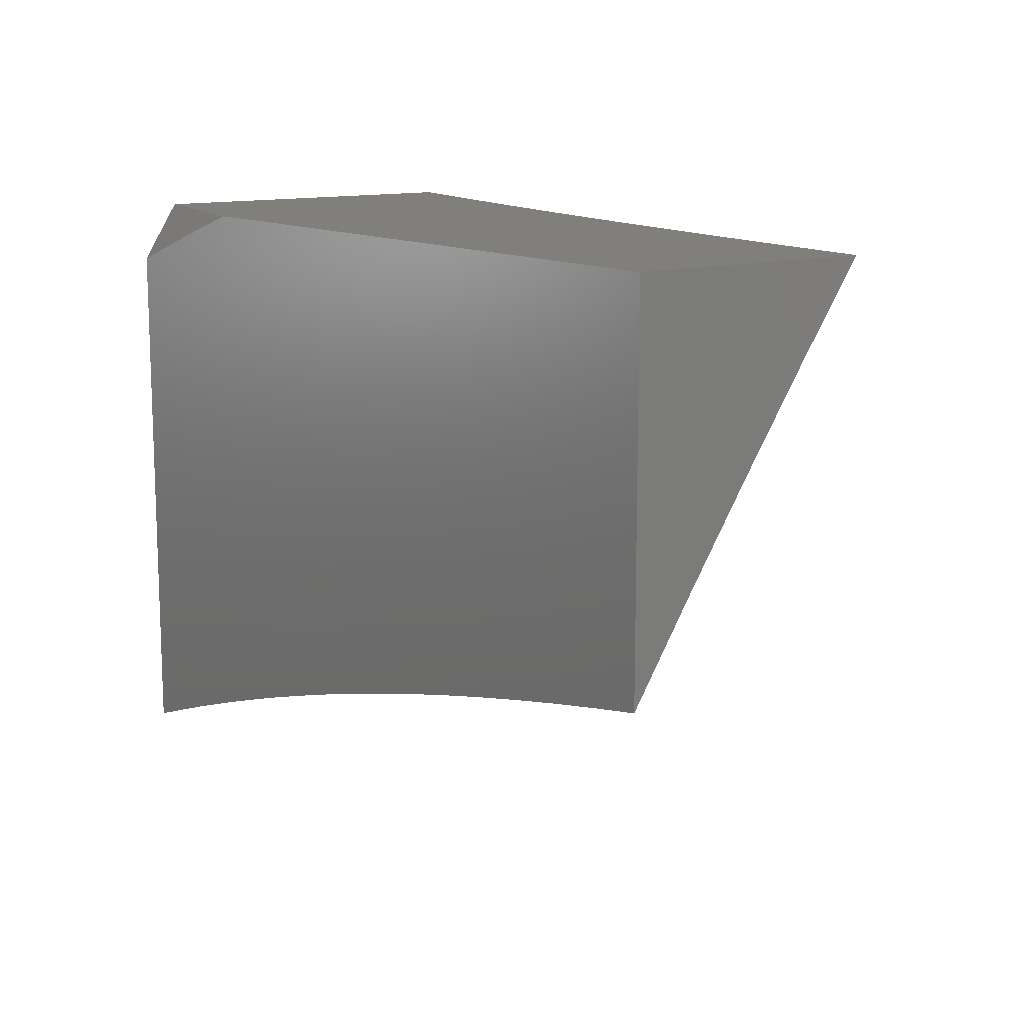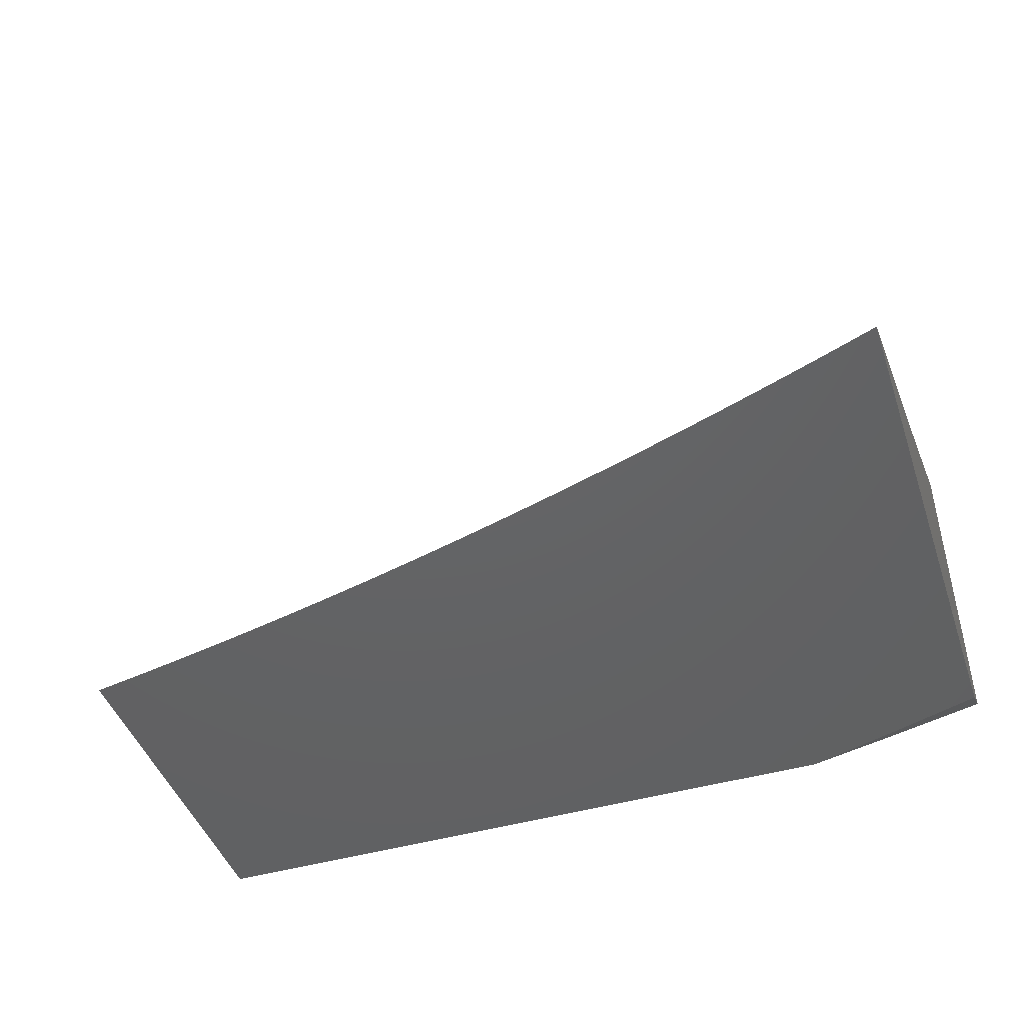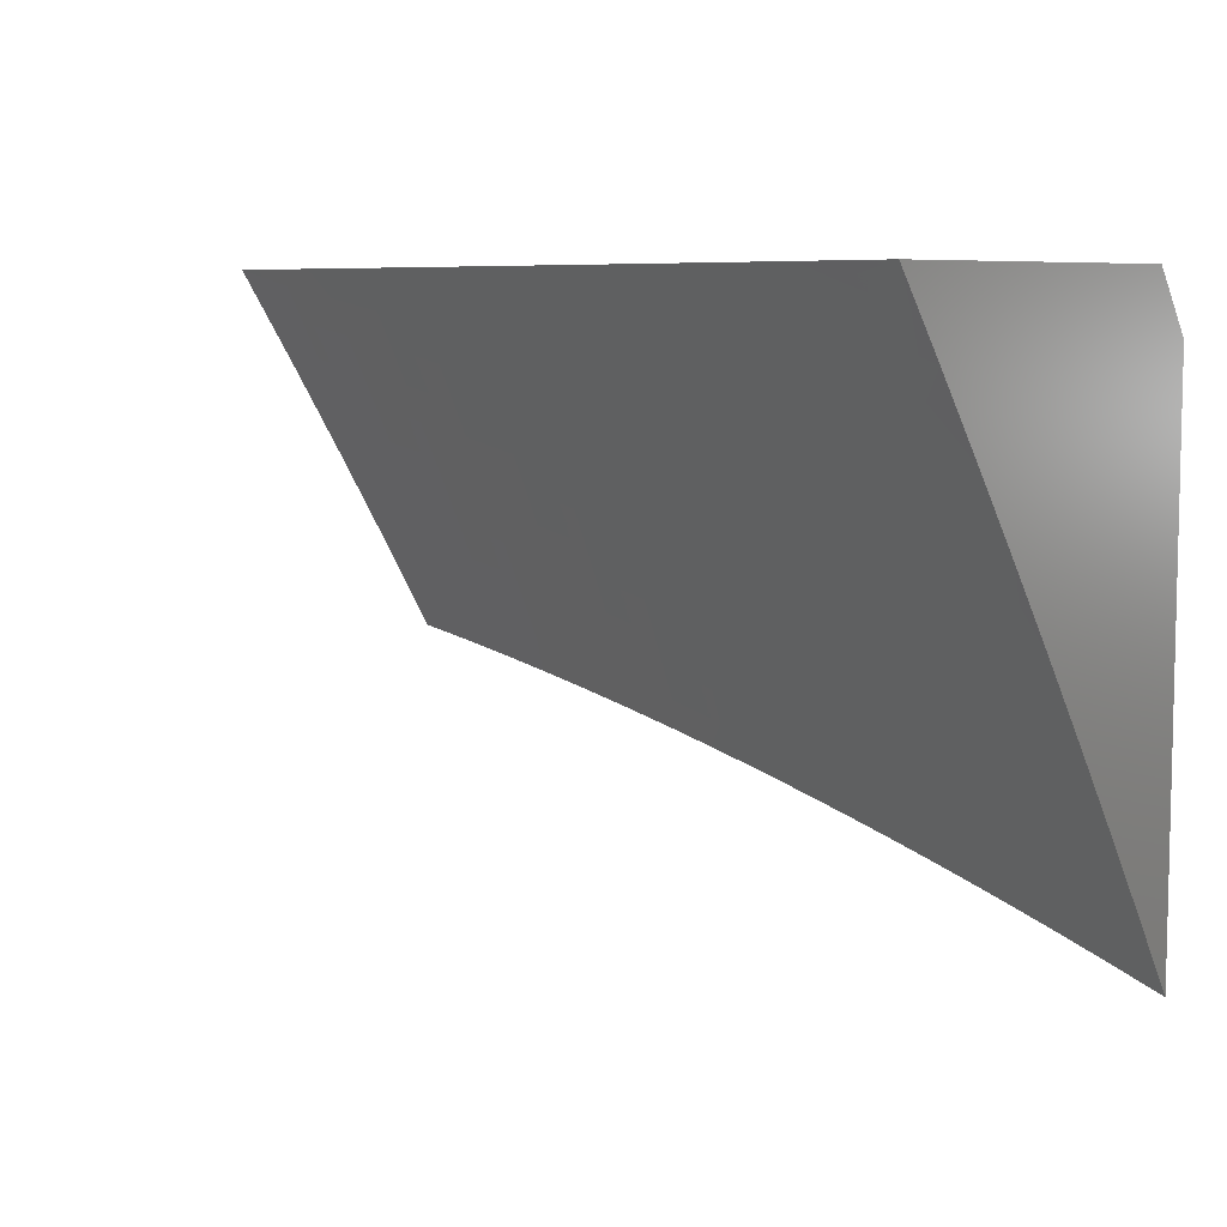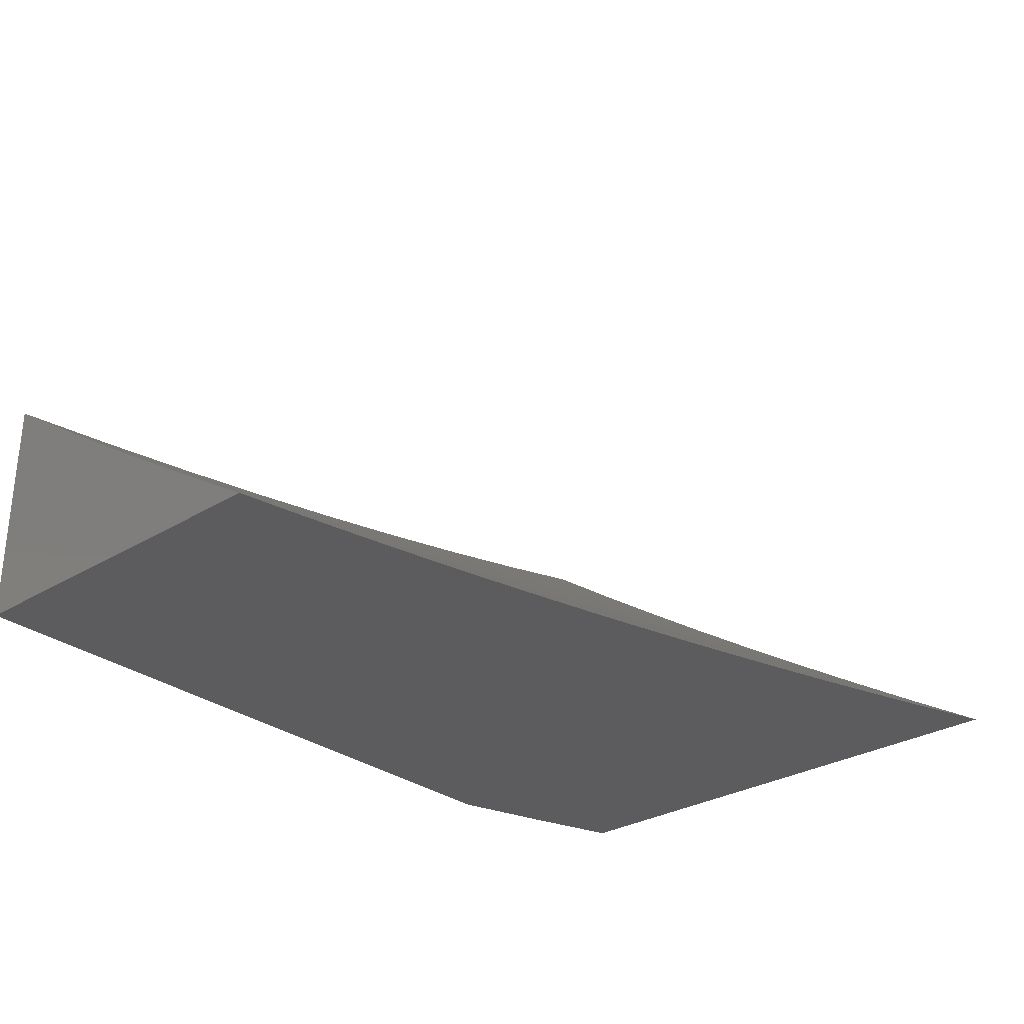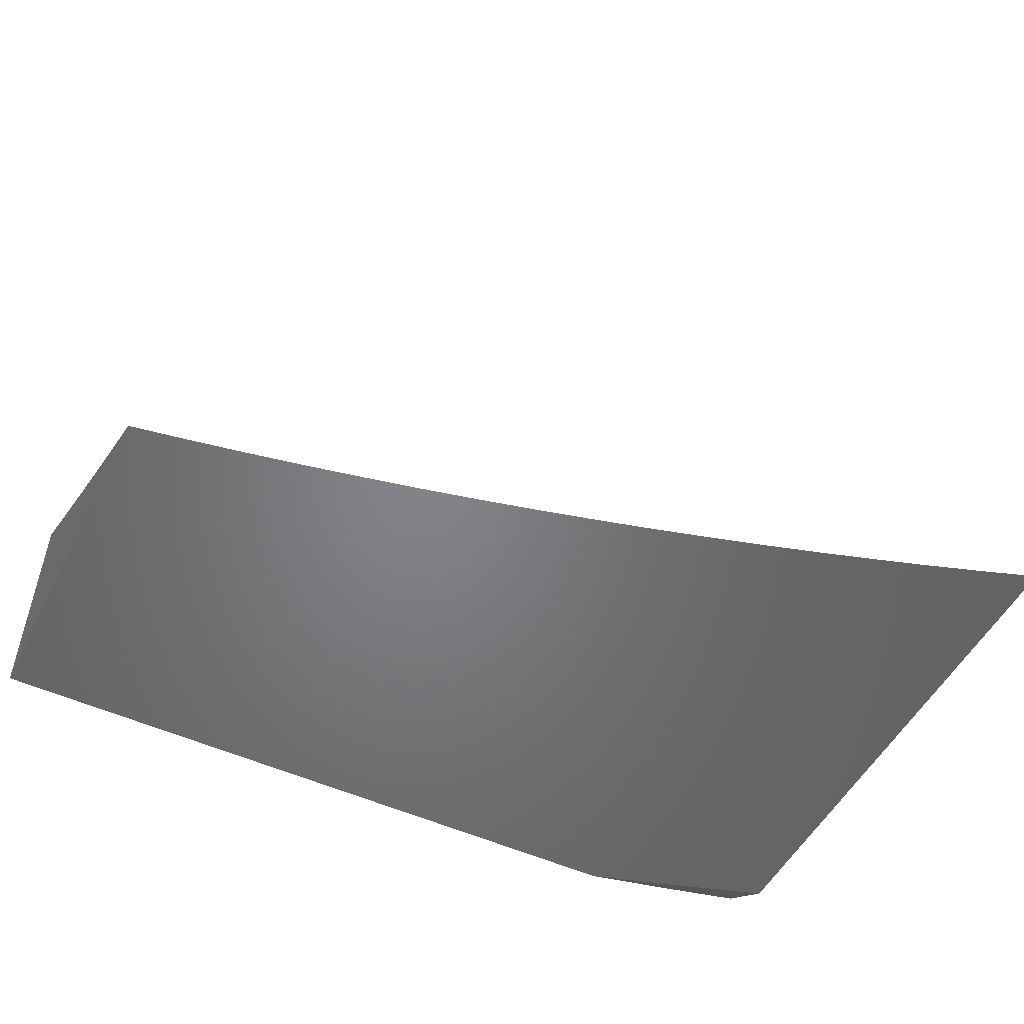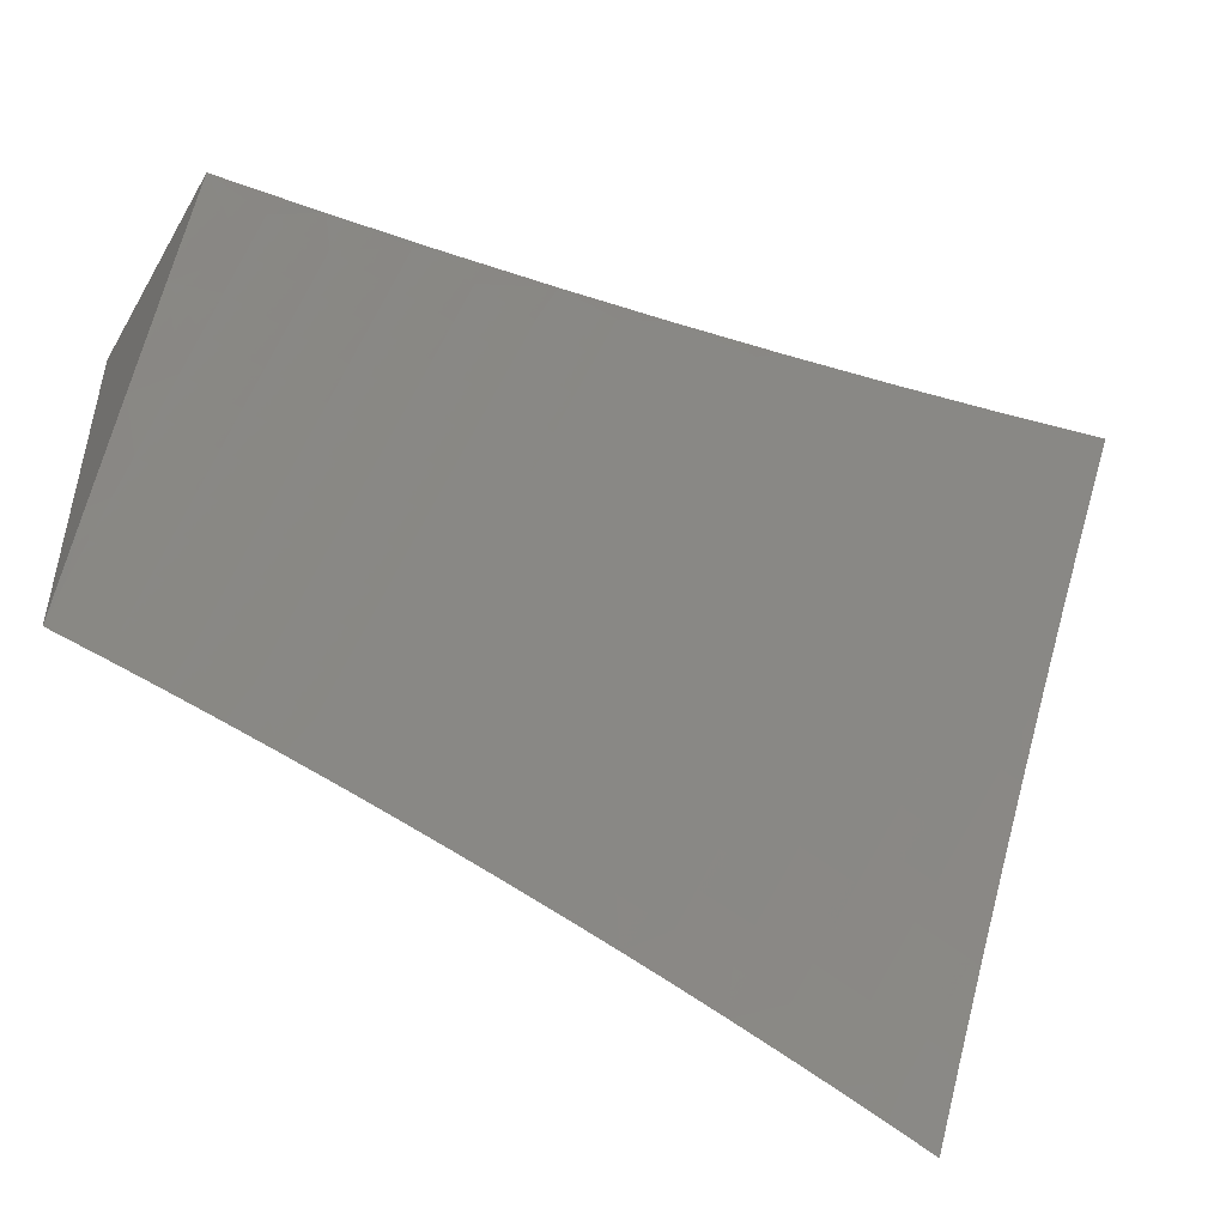
<metadata>
{"format":"stl","ext":"stl","renderer":"f3d","projection":"perspective","resolution":1024,"background":"white","views":[{"elev":12.5,"azim":-125.8,"up":"+Y"},{"elev":-45.1,"azim":18.5,"up":"+Z"},{"elev":7.2,"azim":42.5,"up":"+Y"},{"elev":-29.6,"azim":-48.2,"up":"+Z"},{"elev":-51.5,"azim":-26.6,"up":"+Z"},{"elev":-47.0,"azim":-29.3,"up":"+Y"}]}
</metadata>
<code>
# stl→obj: 216 verts, 428 faces
v 1 5.689 -9.934
v 1 5.584 -10
v 1.006 5.624 -9.974
v 1.064 5.573 -10
v 1.073 5.613 -9.974
v 1.127 5.561 -10
v 1.14 5.6 -9.974
v 1.191 5.548 -10
v 1.207 5.586 -9.974
v 1.254 5.535 -10
v 1.275 5.572 -9.974
v 1.317 5.521 -10
v 1.342 5.557 -9.974
v 1.38 5.506 -10
v 1.409 5.541 -9.974
v 1.443 5.491 -10
v 1.477 5.524 -9.974
v 1.506 5.474 -10
v 1.544 5.507 -9.974
v 1.568 5.458 -10
v 1.611 5.488 -9.974
v 1.631 5.44 -10
v 1.679 5.469 -9.974
v 1.693 5.422 -10
v 1.746 5.449 -9.974
v 1.755 5.403 -10
v 1.813 5.428 -9.974
v 1.816 5.384 -10
v 1.88 5.406 -9.974
v 1.878 5.363 -10
v 1.947 5.383 -9.974
v 1.939 5.343 -10
v 2 5.321 -10
v 2 5.408 -9.948
v 1.961 5.421 -9.948
v 1.894 5.444 -9.948
v 1.907 5.483 -9.922
v 1.839 5.505 -9.922
v 1.852 5.543 -9.896
v 1.771 5.526 -9.922
v 1.783 5.565 -9.896
v 1.703 5.547 -9.922
v 1.714 5.585 -9.896
v 1.634 5.566 -9.922
v 1.646 5.605 -9.896
v 1.566 5.585 -9.922
v 1.577 5.624 -9.896
v 1.498 5.603 -9.922
v 1.508 5.642 -9.896
v 1.429 5.62 -9.922
v 1.439 5.659 -9.896
v 1.361 5.636 -9.922
v 1.371 5.676 -9.896
v 1.293 5.651 -9.922
v 1.302 5.691 -9.896
v 1.225 5.666 -9.922
v 1.233 5.706 -9.896
v 1.156 5.68 -9.922
v 1.165 5.719 -9.896
v 1.088 5.692 -9.922
v 1.096 5.732 -9.896
v 1.02 5.704 -9.922
v 1.028 5.744 -9.896
v 1 5.794 -9.867
v 1.035 5.784 -9.869
v 1.042 5.824 -9.842
v 1.111 5.812 -9.842
v 1.119 5.851 -9.815
v 1.189 5.838 -9.815
v 1.197 5.877 -9.788
v 1.267 5.863 -9.788
v 1.276 5.903 -9.76
v 1.347 5.887 -9.76
v 1.356 5.926 -9.733
v 1.427 5.91 -9.733
v 1.437 5.949 -9.705
v 1.509 5.932 -9.705
v 1.519 5.971 -9.677
v 1.591 5.953 -9.677
v 1.601 5.991 -9.649
v 1.674 5.972 -9.649
v 1.627 6 -9.638
v 1.752 6 -9.615
v 1.759 5.99 -9.621
v 1.832 5.969 -9.621
v 1.747 5.952 -9.649
v 1.82 5.931 -9.649
v 1.736 5.914 -9.677
v 1.809 5.893 -9.677
v 1.725 5.875 -9.705
v 1.797 5.855 -9.705
v 1.714 5.837 -9.733
v 1.785 5.817 -9.733
v 1.702 5.799 -9.76
v 1.774 5.778 -9.76
v 1.691 5.76 -9.788
v 1.762 5.74 -9.788
v 1.68 5.722 -9.815
v 1.75 5.701 -9.815
v 1.668 5.683 -9.842
v 1.738 5.663 -9.842
v 1.657 5.644 -9.869
v 1.726 5.624 -9.869
v 1.975 5.46 -9.922
v 2 5.494 -9.896
v 1.989 5.498 -9.896
v 2 5.579 -9.842
v 1.934 5.559 -9.869
v 1.947 5.597 -9.842
v 1.878 5.62 -9.842
v 1.89 5.658 -9.815
v 1.808 5.642 -9.842
v 1.82 5.68 -9.815
v 1.96 5.636 -9.815
v 2 5.665 -9.788
v 1.974 5.674 -9.788
v 1.987 5.711 -9.76
v 1.916 5.735 -9.76
v 2 5.749 -9.733
v 1.928 5.773 -9.733
v 1.941 5.811 -9.705
v 1.857 5.795 -9.733
v 1.869 5.833 -9.705
v 2 5.833 -9.677
v 1.954 5.848 -9.677
v 1.881 5.871 -9.677
v 1.966 5.886 -9.649
v 2 5.917 -9.621
v 1.979 5.924 -9.621
v 1.991 5.961 -9.592
v 1.906 5.947 -9.621
v 1.918 5.984 -9.592
v 1.876 6 -9.59
v 2 6 -9.563
v 1.502 6 -9.66
v 1.446 5.988 -9.677
v 1.377 6 -9.679
v 1.365 5.965 -9.705
v 1.284 5.942 -9.733
v 1.205 5.917 -9.76
v 1.126 5.891 -9.788
v 1.049 5.864 -9.815
v 1 5.897 -9.798
v 1.293 5.981 -9.705
v 1.252 6 -9.698
v 1.221 5.995 -9.705
v 1.126 6 -9.714
v 1.141 5.969 -9.733
v 1.07 5.982 -9.733
v 1.063 5.943 -9.76
v 1 6 -9.729
v 1.081 5.653 -9.948
v 1.013 5.664 -9.948
v 1.148 5.64 -9.948
v 1.216 5.626 -9.948
v 1.284 5.612 -9.948
v 1.351 5.597 -9.948
v 1.419 5.58 -9.948
v 1.487 5.564 -9.948
v 1.555 5.546 -9.948
v 1.623 5.527 -9.948
v 1.691 5.508 -9.948
v 1.758 5.487 -9.948
v 1.826 5.466 -9.948
v 1.104 5.772 -9.869
v 1.173 5.759 -9.869
v 1.242 5.745 -9.869
v 1.311 5.73 -9.869
v 1.38 5.715 -9.869
v 1.449 5.698 -9.869
v 1.519 5.681 -9.869
v 1.588 5.663 -9.869
v 1.181 5.799 -9.842
v 1.259 5.824 -9.815
v 1.338 5.848 -9.788
v 1.418 5.871 -9.76
v 1.499 5.893 -9.733
v 1.581 5.914 -9.705
v 1.664 5.934 -9.677
v 1.134 5.93 -9.76
v 1.056 5.903 -9.788
v 1.213 5.956 -9.733
v 1.25 5.785 -9.842
v 1.32 5.77 -9.842
v 1.39 5.754 -9.842
v 1.459 5.738 -9.842
v 1.529 5.72 -9.842
v 1.599 5.702 -9.842
v 1.329 5.809 -9.815
v 1.408 5.832 -9.788
v 1.489 5.855 -9.76
v 1.57 5.876 -9.733
v 1.653 5.895 -9.705
v 1.399 5.793 -9.815
v 1.469 5.777 -9.815
v 1.539 5.759 -9.815
v 1.61 5.741 -9.815
v 1.479 5.816 -9.788
v 1.56 5.837 -9.76
v 1.642 5.857 -9.733
v 1.55 5.798 -9.788
v 1.62 5.78 -9.788
v 1.631 5.818 -9.76
v 1.796 5.603 -9.869
v 1.865 5.582 -9.869
v 1.921 5.521 -9.896
v 1.832 5.719 -9.788
v 1.903 5.697 -9.788
v 1.845 5.757 -9.76
v 1.893 5.909 -9.649
v 2 5.933 -10
v 1.894 5.967 -10
v 2 6 -9.957
v 1.894 6 -9.979
v 1.788 6 -10
v 1 6 -10
f 1 2 3
f 3 2 4
f 3 4 5
f 5 4 6
f 5 6 7
f 7 6 8
f 7 8 9
f 9 8 10
f 9 10 11
f 11 10 12
f 11 12 13
f 13 12 14
f 13 14 15
f 15 14 16
f 15 16 17
f 17 16 18
f 17 18 19
f 19 18 20
f 19 20 21
f 21 20 22
f 21 22 23
f 23 22 24
f 23 24 25
f 25 24 26
f 25 26 27
f 27 26 28
f 27 28 29
f 29 28 30
f 29 30 31
f 31 30 32
f 31 32 33
f 33 34 31
f 31 34 35
f 31 35 36
f 36 35 37
f 36 37 38
f 38 37 39
f 38 39 40
f 40 39 41
f 40 41 42
f 42 41 43
f 42 43 44
f 44 43 45
f 44 45 46
f 46 45 47
f 46 47 48
f 48 47 49
f 48 49 50
f 50 49 51
f 50 51 52
f 52 51 53
f 52 53 54
f 54 53 55
f 54 55 56
f 56 55 57
f 56 57 58
f 58 57 59
f 58 59 60
f 60 59 61
f 60 61 62
f 62 61 63
f 62 63 1
f 1 63 64
f 64 63 65
f 64 65 66
f 66 65 67
f 66 67 68
f 68 67 69
f 68 69 70
f 70 69 71
f 70 71 72
f 72 71 73
f 72 73 74
f 74 73 75
f 74 75 76
f 76 75 77
f 76 77 78
f 78 77 79
f 78 79 80
f 80 79 81
f 80 81 82
f 82 81 83
f 83 81 84
f 83 84 85
f 85 84 86
f 85 86 87
f 87 86 88
f 87 88 89
f 89 88 90
f 89 90 91
f 91 90 92
f 91 92 93
f 93 92 94
f 93 94 95
f 95 94 96
f 95 96 97
f 97 96 98
f 97 98 99
f 99 98 100
f 99 100 101
f 101 100 102
f 101 102 103
f 103 102 45
f 103 45 43
f 35 34 104
f 104 34 105
f 104 105 106
f 106 105 107
f 106 107 108
f 108 107 109
f 108 109 110
f 110 109 111
f 110 111 112
f 112 111 113
f 112 113 101
f 101 113 99
f 109 107 114
f 114 107 115
f 114 115 116
f 116 115 117
f 116 117 118
f 118 117 119
f 118 119 120
f 120 119 121
f 120 121 122
f 122 121 123
f 122 123 93
f 93 123 91
f 115 119 117
f 119 124 121
f 121 124 125
f 121 125 123
f 123 125 126
f 123 126 91
f 91 126 89
f 125 124 127
f 127 124 128
f 127 128 129
f 129 128 130
f 129 130 131
f 131 130 132
f 131 132 133
f 133 132 134
f 134 132 130
f 134 130 128
f 131 133 85
f 85 133 83
f 82 135 80
f 80 135 78
f 78 135 136
f 136 135 137
f 136 137 76
f 76 137 138
f 76 138 74
f 74 138 139
f 74 139 72
f 72 139 140
f 72 140 70
f 70 140 141
f 70 141 68
f 68 141 142
f 68 142 66
f 66 142 143
f 66 143 64
f 138 137 144
f 144 137 145
f 144 145 146
f 146 145 147
f 146 147 148
f 148 147 149
f 148 149 150
f 150 149 151
f 150 151 143
f 147 151 149
f 5 152 3
f 3 152 153
f 3 153 1
f 1 153 62
f 62 153 60
f 60 153 152
f 60 152 58
f 58 152 154
f 58 154 56
f 56 154 155
f 56 155 54
f 54 155 156
f 54 156 52
f 52 156 157
f 52 157 50
f 50 157 158
f 50 158 48
f 48 158 159
f 48 159 46
f 46 159 160
f 46 160 44
f 44 160 161
f 44 161 42
f 42 161 162
f 42 162 40
f 40 162 163
f 40 163 38
f 38 163 164
f 38 164 36
f 36 164 29
f 36 29 31
f 152 5 154
f 154 5 7
f 154 7 155
f 155 7 9
f 155 9 156
f 156 9 11
f 156 11 157
f 157 11 13
f 157 13 158
f 158 13 15
f 158 15 159
f 159 15 17
f 159 17 160
f 160 17 19
f 160 19 161
f 161 19 21
f 161 21 162
f 162 21 23
f 162 23 163
f 163 23 25
f 163 25 164
f 164 25 27
f 164 27 29
f 65 63 165
f 165 63 61
f 165 61 166
f 166 61 59
f 166 59 167
f 167 59 57
f 167 57 168
f 168 57 55
f 168 55 169
f 169 55 53
f 169 53 170
f 170 53 51
f 170 51 171
f 171 51 49
f 171 49 172
f 172 49 47
f 172 47 102
f 102 47 45
f 65 165 67
f 67 165 173
f 67 173 69
f 69 173 174
f 69 174 71
f 71 174 175
f 71 175 73
f 73 175 176
f 73 176 75
f 75 176 177
f 75 177 77
f 77 177 178
f 77 178 79
f 79 178 179
f 79 179 81
f 81 179 86
f 81 86 84
f 173 165 166
f 141 180 181
f 181 180 150
f 181 150 143
f 150 180 148
f 148 180 182
f 148 182 146
f 146 182 144
f 182 180 140
f 140 180 141
f 143 142 181
f 181 142 141
f 173 166 183
f 183 166 167
f 183 167 184
f 184 167 168
f 184 168 185
f 185 168 169
f 185 169 186
f 186 169 170
f 186 170 187
f 187 170 171
f 187 171 188
f 188 171 172
f 188 172 100
f 100 172 102
f 144 182 139
f 139 182 140
f 173 183 174
f 174 183 189
f 174 189 175
f 175 189 190
f 175 190 176
f 176 190 191
f 176 191 177
f 177 191 192
f 177 192 178
f 178 192 193
f 178 193 179
f 179 193 88
f 179 88 86
f 189 183 184
f 138 144 139
f 189 184 194
f 194 184 185
f 194 185 195
f 195 185 186
f 195 186 196
f 196 186 187
f 196 187 197
f 197 187 188
f 197 188 98
f 98 188 100
f 189 194 190
f 190 194 198
f 190 198 191
f 191 198 199
f 191 199 192
f 192 199 200
f 192 200 193
f 193 200 90
f 193 90 88
f 198 194 195
f 78 136 76
f 198 195 201
f 201 195 196
f 201 196 202
f 202 196 197
f 202 197 96
f 96 197 98
f 198 201 199
f 199 201 203
f 199 203 200
f 200 203 92
f 200 92 90
f 203 201 202
f 96 94 202
f 202 94 203
f 94 92 203
f 112 101 103
f 103 43 204
f 204 43 41
f 204 41 205
f 205 41 39
f 205 39 206
f 206 39 37
f 206 37 104
f 104 37 35
f 97 99 207
f 207 99 113
f 207 113 208
f 208 113 111
f 208 111 114
f 114 111 109
f 122 93 95
f 95 97 209
f 209 97 207
f 209 207 118
f 118 207 208
f 118 208 116
f 116 208 114
f 131 85 87
f 87 89 210
f 210 89 126
f 210 126 127
f 127 126 125
f 110 112 204
f 204 112 103
f 110 204 205
f 120 122 209
f 209 122 95
f 120 209 118
f 129 131 210
f 210 131 87
f 129 210 127
f 108 110 205
f 108 205 206
f 106 108 206
f 106 206 104
f 211 212 213
f 213 212 214
f 214 212 215
f 134 128 213
f 213 128 124
f 213 124 119
f 119 115 213
f 213 115 211
f 211 115 107
f 211 107 105
f 105 34 211
f 211 34 33
f 33 32 211
f 211 32 30
f 211 30 28
f 28 26 211
f 211 26 24
f 211 24 22
f 211 22 212
f 212 22 20
f 212 20 18
f 212 18 215
f 215 18 16
f 215 16 14
f 14 12 215
f 215 12 10
f 215 10 216
f 216 10 8
f 216 8 6
f 6 4 216
f 216 4 2
f 2 1 216
f 216 1 64
f 216 64 143
f 143 151 216
f 151 147 216
f 216 147 145
f 216 145 215
f 215 145 137
f 215 137 135
f 215 135 214
f 214 135 82
f 214 82 213
f 213 82 83
f 213 83 133
f 133 134 213

</code>
